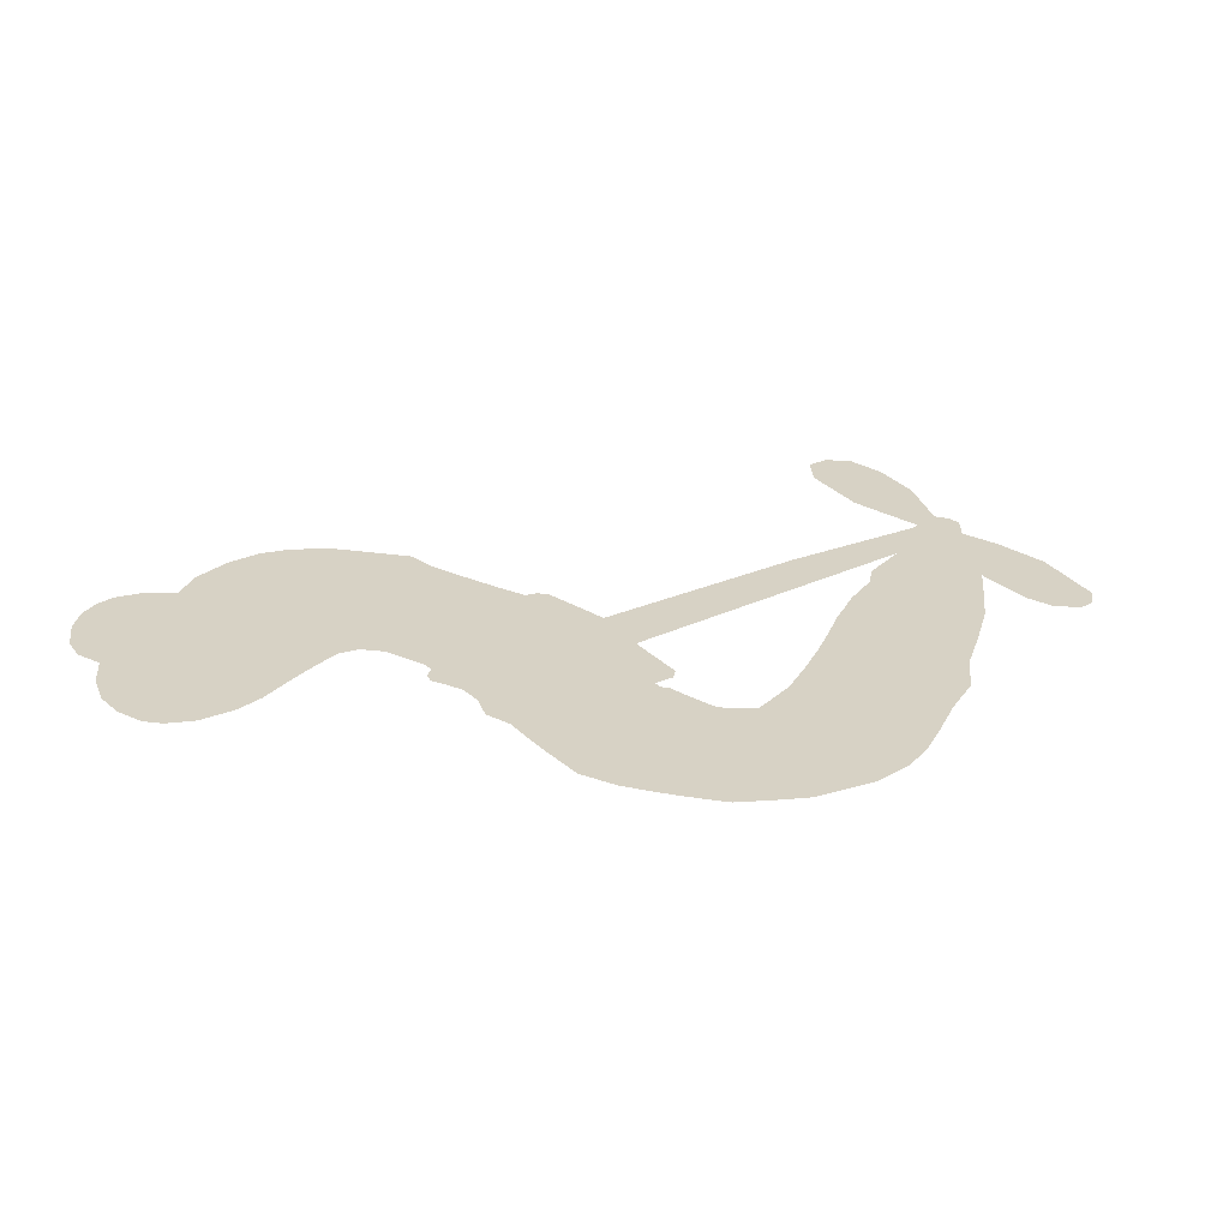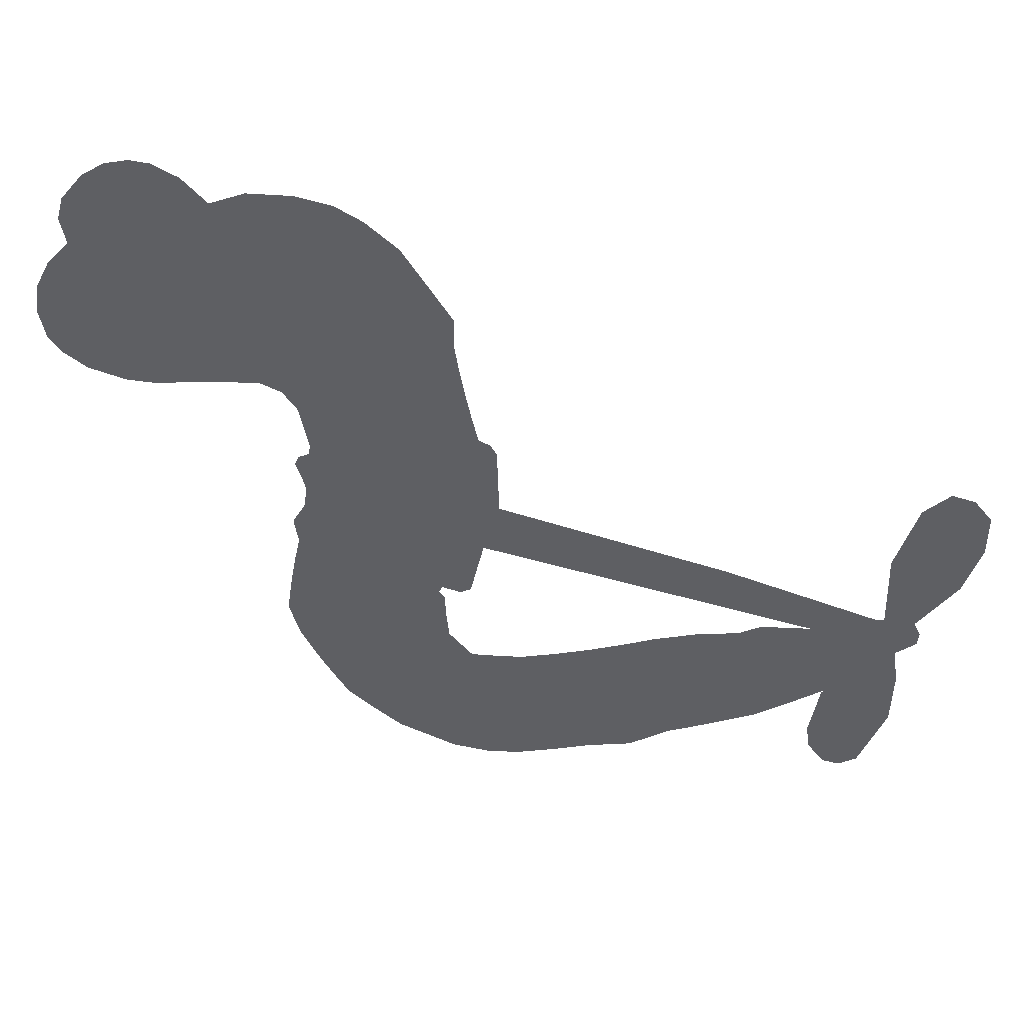
<metadata>
{"format":"obj","ext":"obj","renderer":"f3d","projection":"perspective","resolution":1024,"background":"white","views":[{"elev":27.5,"azim":-45.7,"up":"+Z"},{"elev":46.5,"azim":10.0,"up":"+Y"}]}
</metadata>
<code>
v -3788 988.9 0.2257
v -3766 1034 0.2142
v -3733 1073 0.1893
v -3740 1113 0.1564
v -3731 1148 0.1258
v -3699 1189 0
v -3667 1212 0.102
v -3634 1222 0.135
v -3606 1220 0.1547
v -3569 1202 0.1819
v -3535 1167 0.2241
v -3486 1190 0.2597
v -3423 1194 0.2811
v -3373 1185 0.2947
v -3336 1165 0.3046
v -3291 1126 0.3194
v -3223 1017 0.357
v -3224 974.9 0.3705
v -3193 805.9 0.4716
v -3177 798.1 0.486
v -3168 782.8 0.5
v -3166 676.8 0.5272
v -2842 607.9 0.6118
v -2625 547.6 0.6795
v -2617 551.2 0.6864
v -2621 668.6 0.7179
v -2592 774.2 0.7338
v -2557 812.5 0.7382
v -2526 806 0.741
v -2501 775.7 0.75
v -2501 712.7 0.73
v -2523 634.3 0.7164
v -2575 550 0.6913
v -2565 529 0.6867
v -2567 509 0.6845
v -2594 483.3 0.6806
v -2586 424.1 0.6797
v -2587 339.1 0.6797
v -2623 231.6 0.6797
v -2648 213.8 0.6797
v -2672 216.9 0.6797
v -2696 248.1 0.6797
v -2701 287.6 0.6797
v -2689 373.7 0.6797
v -2627 496 0.6784
v -3188 592.1 0.5463
v -3207 500 0.5748
v -3223 490.4 0.5774
v -3250 496.5 0.5876
v -3254 485.6 0.6008
v -3247 475.5 0.6103
v -3241 394 0.669
v -3207 354.3 0.7013
v -3133 363.2 0.6935
v -2936 444.5 0.5832
v -2875 467.7 0.546
v -2818 480.9 0.5055
v -2786 501.5 0.4795
v -2672 517.3 0.3786
v -2634 505.4 0.324
v -2618 485.2 0.25
v -2622 450.9 0.3476
v -2648 410.8 0.4048
v -2782 302.4 0.5381
v -2906 236.4 0.6229
v -2964 192.5 0.662
v -3027 174.3 0.6969
v -3137 132.5 0.7854
v -3183 124.9 0.8353
v -3238 129 1
v -3323 162 0.7852
v -3401 225.5 0.7241
v -3470 352.7 0.6592
v -3485 406.6 0.64
v -3459 556.5 0.5732
v -3465 597.1 0.5548
v -3446 631.5 0.5366
v -3441 666.4 0.5138
v -3455 714.9 0.488
v -3448 729.6 0.4836
v -3433 737.9 0.475
v -3431 753.4 0.4601
v -3443 820.9 0.3966
v -3464 850.6 0.3579
v -3493 862.4 0.3262
v -3640 838.9 0.2586
v -3682 838.3 0.2511
v -3735 852 0.2439
v -3770 876.7 0.2394
v -3786 902 0.2368
v -3794 944.4 0.2319
v -2908 544.2 0.5994
v -2615 534.3 0.682
v -3411 739.3 0.4707
v -3272 498.7 0.5938
v -3245 434.5 0.6381
v -3435 714.5 0.4874
v -3198 775.6 0.4858
v -3198 546 0.5622
v -2767 520.2 0.6359
v -2596 545.2 0.688
v -2697 508.1 0.6569
v -2662 502.1 0.6682
v -3447 691.7 0.4976
v -3258 522.7 0.5788
v -2619 609.9 0.7066
v -2593 517.8 0.6836
v -2597 581.2 0.6984
v -2653 472.6 0.3594
v -2655 250.7 0.6797
v -3403 787.5 0.4356
v -3269 468.1 0.6142
v -3423 688.2 0.5014
v -3734 918 0.2382
v -3623 1171 0.1552
v -3467 900.6 0.3324
v -3166 729.9 0.5019
v -3230 518.8 0.574
v -2734 577.8 0.6416
v -2680 562.7 0.6585
v -3306 534.8 0.5787
v -3249 802.3 0.4567
v -3406 643.1 0.5268
v -3415 864.5 0.378
v -3239 563.1 0.5604
v -2642 523.4 0.6737
v -3323 479 0.6088
v -2672 532 0.6633
v -2705 540.6 0.6528
v -3422 588.2 0.5563
v -2766 434.1 0.4835
v -2658 434.9 0.6798
v -2550 770.5 0.7367
v -2549 592.1 0.7065
v -2605 285.4 0.6797
v -3674 1113 0.1614
v -2732 514.2 0.6462
v -2785 465 0.4878
v -2623 455.8 0.6796
v -2831 415 0.5314
v -2729 509.4 0.436
v -2744 470.2 0.4558
v -3390 1110 0.2996
v -3173 200.9 0.7746
v -3751 961.2 0.2303
v -3662 905.4 0.2508
v -3663 1173 0.111
v -3334 740.3 0.4757
v -3309 408 0.6496
v -2607 721.4 0.7265
v -2580 617 0.709
v -3707 1098 0.1686
v -3675 1039 0.2103
v -3677 1076 0.189
v -3609 1061 0.2197
v -3638 1092 0.1922
v -2714 356.2 0.4788
v -2699 475 0.4135
v -3371 1145 0.2993
v -3299 998 0.3529
v -3166 161.9 0.8021
v -3661 869 0.2536
v -3568 852.5 0.2803
v -3702 886.9 0.2454
v -3374 752.8 0.4638
v -3273 411.1 0.6517
v -3283 351.4 0.6851
v -3645 1058 0.2092
v -3626 996.4 0.2398
v -3578 1118 0.2106
v -3638 1132 0.1665
v -3418 1148 0.2852
v -3338 1105 0.3145
v -3258 997 0.3597
v -3082 152.2 0.7377
v -3219 174.5 0.8371
v -3380 702.2 0.4939
v -3335 822 0.4282
v -3604 1095 0.2071
v -3555 1070 0.2406
v -3257 1072 0.3381
v -3407 826.3 0.4059
v -3137 186.7 0.7629
v -3121 250.1 0.7213
v -3365 794.3 0.4387
v -3278 1035 0.3449
v -3211 890.2 0.4135
v -3376 840.2 0.4069
v -3303 1074 0.329
v -3357 921.5 0.3697
v -3280 924.7 0.3864
v -3378 884.3 0.3811
v -3260 958 0.3747
v -3325 876.6 0.4007
v -3417 934.1 0.3427
v -3218 932.4 0.3907
v -3410 899.5 0.3617
v -3246 905.8 0.4009
v -3282 880.7 0.408
v -3243 864 0.4239
v -3276 837.2 0.4322
v -3203 848 0.4395
v -3295 793.7 0.4521
v -3232 831.5 0.4445
v -3446 873.1 0.3566
v -3302 502.8 0.5947
v -3334 513.7 0.5908
v -3351 578.5 0.5591
v -3384 473.7 0.6117
v -2522 744 0.7369
v -2563 728.8 0.7299
v -2578 685.4 0.722
v -3690 959.1 0.2361
v -3697 923.1 0.2418
v -3251 706.3 0.5029
v -3720 1028 0.211
v -3537 917.6 0.2908
v -3245 356.5 0.6893
v -3251 288.1 0.7251
v -3228 320.2 0.7096
v -3264 320.8 0.705
v -3328 306.6 0.7037
v -3290 294 0.7171
v -3185 271.6 0.7315
v -3326 236.3 0.7473
v -3215 289.2 0.7248
v -3230 238 0.7615
v -3175 318 0.71
v -3317 270.7 0.7274
v -3438 287.7 0.6901
v -3278 240.8 0.7569
v -3578 1161 0.1933
v -3604 1139 0.1846
v -3453 1167 0.2717
v -3494 1144 0.2538
v -3455 1124 0.2745
v -3499 1087 0.2617
v -3313 1146 0.3118
v -3342 1136 0.3078
v -3209 144.8 0.8842
v -3271 169 0.8518
v -3573 1018 0.2505
v -3274 1099 0.3281
v -3372 1032 0.3236
v -3383 605.1 0.5464
v -3391 554.1 0.5721
v -3324 653.9 0.5222
v -3365 648.2 0.5242
v -3342 618.3 0.5395
v -3302 588.6 0.5533
v -3413 398.8 0.6463
v -2589 651.5 0.7155
v -2552 657.9 0.7185
v -2512 673.5 0.7232
v -2537 701.8 0.7269
v -3721 947.7 0.2347
v -3719 988 0.2253
v -3678 998.4 0.2266
v -3203 702.8 0.5093
v -3262 754.8 0.4783
v -3704 1057 0.1974
v -3504 896.9 0.3121
v -3496 943.7 0.3038
v -3531 858.1 0.2987
v -3610 887.2 0.2655
v -3557 887.1 0.2851
v -3585 923.5 0.2703
v -3557 967.4 0.2714
v -3211 207.7 0.7878
v -3185 235.3 0.7543
v -3254 206.5 0.7952
v -3297 203 0.7847
v -3141 288.8 0.7124
v -3032 399.9 0.6428
v -3137 325.6 0.7002
v -3100 304.5 0.6932
v -3083 380.5 0.6703
v -3078 268.2 0.6962
v -3085 228.6 0.7136
v -3022 325 0.6548
v -3101 342.1 0.6848
v -3121 216.9 0.7373
v -3054 202.4 0.7058
v -3058 303.5 0.6767
v -3058 346.3 0.666
v -3004 218 0.6752
v -3022 363.2 0.6458
v -3013 271.2 0.6647
v -2952 348.4 0.6146
v -3046 245.8 0.6883
v -2983 421.5 0.6131
v -2990 345.8 0.6342
v -2986 305.2 0.6426
v -2972 382.5 0.6166
v -2956 260.9 0.6397
v -2917 392.8 0.5857
v -3170 358.1 0.7027
v -3534 1123 0.2353
v -3579 1049 0.2374
v -3606 1029 0.2343
v -3547 1038 0.2548
v -3521 1061 0.2592
v -3536 1000 0.2708
v -3460 1037 0.2913
v -3511 1026 0.2734
v -3493 986.2 0.2928
v -3455 959.7 0.3173
v -3449 926.9 0.3315
v -3408 989.5 0.3253
v -3456 998.8 0.3044
v -3344 1063 0.3226
v -3384 1070 0.3098
v -3331 1024 0.337
v -3431 1083 0.291
v -3416 1040 0.3071
v -3361 985.6 0.3424
v -3359 539.5 0.5786
v -3387 513.9 0.5919
v -3474 480.1 0.6113
v -3427 527.1 0.5866
v -3467 518.3 0.5936
v -3444 493.1 0.6036
v -3445 438.7 0.628
v -3324 562.3 0.5663
v -3277 560.7 0.5645
v -3259 604.8 0.5454
v -3450 388 0.6483
v -3365 279.8 0.7103
v -3753 1000 0.2217
v -3202 739.5 0.4951
v -3300 755.5 0.472
v -3330 780.2 0.4535
v -3299 707.8 0.4968
v -3232 771 0.4769
v -3604 846 0.2675
v -3530 947.8 0.2876
v -3590 986.8 0.2543
v -3618 954.4 0.2533
v -3654 969.9 0.2406
v -2967 226.7 0.6543
v -2937 305.2 0.6182
v -3532 1092 0.2449
v -3465 1092 0.2761
v -3387 957.4 0.3446
v -3408 441.2 0.6271
v -3362 410.8 0.6437
v -3480 443.1 0.6271
v -3224 597.6 0.5475
v -3196 639.5 0.5353
v -3290 631.2 0.5342
v -3244 654.1 0.5264
v -3235 733.2 0.4925
v -3339 695.4 0.4999
v -3627 919.8 0.2572
v -2914 274.1 0.6153
v -2843 268.7 0.5793
v -2866 332.8 0.5739
v -2874 252.4 0.6006
v -2874 291.6 0.5895
v -2833 309.8 0.5625
v -2900 314.7 0.5968
v -2900 355.8 0.5858
v -2817 363.1 0.538
v -2872 392.8 0.561
v -2866 430.6 0.5482
v -2836 450.2 0.525
v -2905 455.8 0.5649
v -3048 568.2 0.5668
v -3004 642.4 0.5732
v -3211 670 0.5228
v -3280 671.5 0.5162
v -2801 331.8 0.5385
v -2763 374.1 0.5021
v -2748 329.2 0.5102
v -2718 428.7 0.4493
v -2899 422.2 0.569
v -3118 580.2 0.5522
v -2746 406.1 0.4787
v -2680 383.6 0.4437
v -2714 393.5 0.4618
v -2683 420.1 0.4252
v -3085 659.6 0.5547
v -3164 644.8 0.5374
v -3125 668.2 0.5441
v -2653 300.8 0.6797
v -2620 320.3 0.6797
v -2631 377.2 0.6797
v -2695 330.6 0.6797
v -2655 341.9 0.6797
v -3692 1147 0.1157
v -3301 446.7 0.6274
v -3338 441.7 0.6288
v -3318 916.1 0.3826
v -3307 956.7 0.3671
v -3310 844.6 0.4213
v -3363 192.8 0.7518
v -3364 231.7 0.7348
v -2949 410.7 0.5978
v -3415 338.8 0.6725
v -3371 327.5 0.685
v -3333 357.7 0.6748
v -3388 365.5 0.6639
v -3307 374.9 0.6685
v -3359 376.9 0.6614
v -2852 365.5 0.5572
v -2793 401.2 0.5116
v -2802 434.4 0.5075
v -3113 624.8 0.5506
v -3153 586.1 0.5468
v -3079 598.7 0.5592
v -3044 651 0.564
v -2978 556.2 0.5828
v -3038 609.2 0.5674
v -3013 562.2 0.5747
v -2923 625.1 0.5922
v -2988 600.1 0.5786
v -2946 587.1 0.5888
v -2964 633.8 0.5826
v -2943 550.2 0.591
v -2587 381.6 0.6797
v -2624 415.6 0.6797
v -2673 404.3 0.6797
v -3343 954.6 0.3594
v -3455 320 0.6737
v -3402 298.3 0.6931
v -3420 256.2 0.7075
v -3388 257.9 0.7149
v -3145 618 0.545
v -2788 592.8 0.6259
v -2768 559.2 0.6334
v -2838 532.2 0.6169
v -2802 526.2 0.6262
v -2814 563.5 0.6213
v -2854 569.1 0.6111
v -2883 616.5 0.6019
v -2906 584.1 0.5981
v -3093 194.6 0.7309
v -3117 160.5 0.7601
f 112 206 391
f 186 160 174
f 75 130 76
f 203 122 201
f 105 121 206
f 45 107 93
f 51 50 112
f 123 78 77
f 89 88 114
f 125 118 99
f 1 91 145
f 162 164 87
f 25 108 106
f 43 42 110
f 80 79 97
f 126 93 24
f 58 138 142
f 179 299 180
f 128 129 102
f 105 125 325
f 52 166 167
f 143 159 172
f 240 176 70
f 142 138 131
f 176 240 161
f 223 231 219
f 59 158 109
f 95 112 50
f 117 21 98
f 113 94 97
f 97 104 113
f 104 78 113
f 349 383 22
f 166 112 391
f 105 95 49
f 74 73 327
f 51 112 96
f 82 94 111
f 107 34 101
f 52 218 53
f 323 345 322
f 203 260 122
f 90 89 114
f 167 221 218
f 145 256 257
f 91 90 114
f 298 232 170
f 98 19 334
f 282 183 437
f 77 76 130
f 4 3 152
f 152 5 4
f 56 365 366
f 45 126 103
f 115 9 8
f 8 7 147
f 45 139 36
f 106 151 252
f 147 7 6
f 381 158 375
f 114 145 91
f 246 208 245
f 136 154 156
f 10 9 115
f 19 122 334
f 205 83 124
f 17 174 18
f 84 205 116
f 165 111 94
f 182 83 111
f 162 146 164
f 239 15 159
f 206 207 127
f 129 137 102
f 236 234 235
f 350 250 326
f 172 159 14
f 180 302 342
f 126 45 93
f 322 318 320
f 239 238 15
f 211 150 212
f 5 152 390
f 136 152 154
f 25 93 101
f 31 30 210
f 107 45 36
f 124 192 197
f 161 183 144
f 119 430 137
f 120 119 129
f 296 364 376
f 359 361 355
f 287 274 285
f 363 373 406
f 276 285 281
f 50 49 95
f 53 218 220
f 275 54 297
f 49 48 118
f 126 128 103
f 274 287 294
f 58 57 138
f 78 123 113
f 407 406 131
f 118 105 49
f 375 158 142
f 68 161 69
f 61 109 62
f 421 139 132
f 109 60 59
f 166 52 96
f 423 394 160
f 60 109 61
f 348 349 351
f 85 84 116
f 141 58 142
f 162 87 86
f 43 110 385
f 134 32 151
f 386 385 135
f 110 42 41
f 110 135 385
f 102 103 128
f 57 366 407
f 40 110 41
f 40 39 110
f 421 387 420
f 119 137 129
f 141 158 59
f 37 36 139
f 105 206 95
f 47 118 48
f 94 81 97
f 95 206 112
f 430 433 432
f 432 100 430
f 413 416 369
f 82 81 94
f 177 165 94
f 98 20 19
f 98 21 20
f 97 79 104
f 63 62 109
f 108 151 106
f 117 330 259
f 210 133 211
f 93 107 101
f 83 82 111
f 259 22 117
f 348 99 46
f 47 99 118
f 24 93 25
f 132 139 45
f 35 34 107
f 126 24 128
f 101 34 33
f 118 125 105
f 130 123 77
f 115 8 147
f 128 24 120
f 108 101 33
f 27 133 28
f 108 33 134
f 255 253 254
f 185 111 165
f 28 133 29
f 133 30 29
f 129 128 120
f 110 39 135
f 159 15 14
f 145 114 256
f 193 160 394
f 101 108 25
f 389 388 385
f 36 35 107
f 168 154 153
f 81 80 97
f 372 373 363
f 151 108 134
f 214 114 164
f 145 257 329
f 163 265 335
f 179 233 171
f 390 6 5
f 147 390 171
f 113 123 177
f 177 123 248
f 209 346 392
f 397 396 225
f 261 154 152
f 27 150 211
f 253 252 151
f 152 136 390
f 3 2 216
f 168 169 300
f 261 152 3
f 168 156 154
f 261 153 154
f 234 236 172
f 179 156 155
f 147 171 115
f 64 374 372
f 375 380 381
f 141 142 158
f 142 131 375
f 172 14 13
f 143 173 239
f 308 205 197
f 196 198 187
f 283 175 67
f 161 144 176
f 264 266 163
f 214 146 213
f 85 262 264
f 262 85 116
f 114 88 164
f 87 164 88
f 177 94 113
f 332 148 331
f 112 166 96
f 166 149 403
f 346 209 345
f 223 219 221
f 169 168 153
f 155 156 168
f 265 162 86
f 162 265 146
f 179 180 170
f 11 10 232
f 136 156 171
f 171 156 179
f 12 234 13
f 172 13 234
f 173 311 189
f 189 311 313
f 16 173 189
f 200 198 199
f 288 280 284
f 183 282 144
f 270 184 224
f 70 176 241
f 245 248 123
f 148 165 177
f 188 194 192
f 188 182 185
f 179 155 299
f 179 170 233
f 299 300 242
f 301 302 180
f 188 192 124
f 17 181 186
f 83 182 124
f 438 161 68
f 437 283 279
f 288 290 286
f 220 226 228
f 332 165 148
f 188 185 178
f 17 186 174
f 189 186 181
f 174 193 18
f 185 182 111
f 202 187 200
f 182 188 124
f 16 189 243
f 311 173 312
f 189 313 186
f 194 190 192
f 18 193 196
f 194 188 178
f 190 195 197
f 160 193 174
f 198 196 193
f 122 204 201
f 393 194 199
f 160 313 316
f 304 314 343
f 190 197 192
f 198 193 191
f 197 195 308
f 199 191 393
f 198 191 199
f 395 194 178
f 198 200 187
f 201 200 199
f 204 19 202
f 395 199 194
f 201 395 203
f 332 178 185
f 204 202 200
f 260 331 333
f 201 204 200
f 19 204 122
f 83 205 84
f 197 205 124
f 207 206 121
f 206 127 391
f 324 317 207
f 130 320 246
f 250 350 249
f 123 130 245
f 127 207 209
f 207 121 324
f 30 133 210
f 133 27 211
f 150 26 212
f 210 211 255
f 252 212 26
f 253 255 212
f 146 354 339
f 258 153 216
f 146 214 164
f 256 214 213
f 353 247 333
f 348 46 349
f 2 1 329
f 216 257 258
f 307 263 308
f 354 267 338
f 52 167 218
f 221 220 218
f 221 167 223
f 269 270 227
f 219 226 220
f 53 220 228
f 167 222 223
f 219 220 221
f 402 400 404
f 328 225 229
f 222 229 223
f 269 227 271
f 226 227 224
f 224 273 228
f 397 72 396
f 71 70 241
f 227 226 219
f 226 224 228
f 223 229 231
f 144 269 176
f 273 224 184
f 297 53 228
f 399 251 327
f 231 229 225
f 400 402 399
f 426 427 425
f 71 241 272
f 219 231 227
f 10 115 232
f 233 115 171
f 170 232 233
f 115 233 232
f 11 235 12
f 234 12 235
f 11 232 298
f 236 143 172
f 235 11 298
f 235 237 343
f 299 301 180
f 237 302 304
f 143 239 159
f 173 16 238
f 173 238 239
f 70 69 240
f 161 240 69
f 176 269 271
f 271 231 272
f 338 268 337
f 262 263 217
f 314 312 143
f 189 181 243
f 316 313 244
f 246 245 130
f 249 248 245
f 319 322 321
f 318 207 317
f 250 249 208
f 215 260 333
f 249 245 208
f 248 247 353
f 250 208 324
f 247 248 249
f 325 250 324
f 325 326 250
f 230 399 424
f 400 222 401
f 106 252 26
f 253 151 32
f 255 254 31
f 212 252 253
f 210 255 31
f 253 32 254
f 212 255 211
f 214 256 114
f 257 256 213
f 257 213 258
f 216 2 329
f 339 258 213
f 169 153 258
f 330 117 98
f 326 351 350
f 331 260 203
f 259 330 352
f 3 216 261
f 153 261 216
f 263 262 116
f 266 264 262
f 310 304 305
f 301 242 303
f 265 266 267
f 266 262 217
f 267 266 217
f 265 163 266
f 268 267 217
f 268 338 267
f 263 336 217
f 268 303 337
f 270 269 144
f 227 231 271
f 270 144 282
f 227 270 224
f 272 231 225
f 176 271 241
f 272 225 396
f 241 271 272
f 184 278 276
f 228 273 275
f 276 284 285
f 285 274 277
f 273 276 275
f 284 276 278
f 184 276 273
f 54 275 281
f 175 283 437
f 276 281 275
f 279 184 282
f 278 184 279
f 437 279 282
f 290 288 284
f 376 398 296
f 277 54 281
f 282 184 270
f 438 183 161
f 66 286 67
f 67 286 283
f 279 290 278
f 284 280 285
f 285 280 287
f 277 281 285
f 340 65 295
f 278 290 284
f 292 287 280
f 294 287 292
f 340 286 66
f 341 293 295
f 292 280 293
f 358 359 355
f 279 283 290
f 286 290 283
f 293 280 288
f 291 294 398
f 294 292 289
f 295 293 288
f 289 292 293
f 294 289 296
f 294 291 274
f 340 288 286
f 293 341 289
f 361 362 341
f 365 376 364
f 342 170 180
f 275 297 228
f 237 235 298
f 300 299 155
f 301 299 242
f 168 300 155
f 337 300 169
f 242 337 303
f 342 302 237
f 305 301 303
f 311 312 244
f 336 303 268
f 307 310 306
f 301 305 302
f 305 303 306
f 303 336 306
f 304 302 305
f 307 306 263
f 305 306 310
f 308 263 116
f 307 195 309
f 308 116 205
f 195 307 308
f 309 344 316
f 309 244 315
f 307 309 310
f 315 310 309
f 312 173 143
f 313 311 244
f 314 143 236
f 315 312 314
f 244 309 316
f 186 313 160
f 343 314 236
f 315 314 304
f 315 304 310
f 244 312 315
f 344 309 195
f 393 394 423
f 208 246 317
f 318 317 246
f 75 320 130
f 207 318 209
f 323 251 345
f 320 318 246
f 320 321 322
f 322 319 323
f 320 75 321
f 318 322 209
f 347 74 323
f 327 323 74
f 317 324 208
f 325 324 121
f 105 325 121
f 326 325 125
f 348 326 125
f 350 247 249
f 230 425 399
f 323 327 251
f 427 397 328
f 73 399 327
f 145 329 1
f 216 329 257
f 334 330 98
f 215 352 260
f 332 331 203
f 331 148 333
f 178 332 203
f 332 185 165
f 353 333 148
f 371 247 350
f 122 260 334
f 334 260 352
f 336 263 306
f 265 86 335
f 268 217 336
f 300 337 242
f 337 169 338
f 169 258 339
f 265 354 146
f 146 339 213
f 169 339 338
f 65 340 66
f 288 340 295
f 65 355 295
f 341 295 355
f 237 298 342
f 170 342 298
f 235 343 236
f 304 343 237
f 195 190 344
f 423 344 190
f 346 345 251
f 322 345 209
f 399 425 400
f 391 392 149
f 99 348 125
f 323 319 347
f 413 410 368
f 259 370 22
f 215 351 370
f 326 348 351
f 371 333 247
f 370 351 349
f 371 215 333
f 259 352 215
f 334 352 330
f 148 177 353
f 248 353 177
f 267 354 265
f 339 354 338
f 360 363 357
f 289 341 362
f 357 359 360
f 358 356 359
f 364 140 365
f 360 359 356
f 355 65 358
f 361 359 357
f 356 64 360
f 364 405 140
f 361 357 362
f 355 361 341
f 357 363 405
f 289 362 296
f 360 64 372
f 374 157 373
f 296 362 364
f 362 357 405
f 366 365 140
f 398 376 55
f 366 140 407
f 56 366 57
f 417 415 418
f 365 56 367
f 428 384 383
f 22 370 349
f 215 370 259
f 350 351 371
f 215 371 351
f 373 157 380
f 363 360 372
f 378 375 131
f 373 378 406
f 372 374 373
f 381 380 379
f 365 367 376
f 55 376 367
f 377 410 408
f 46 383 349
f 406 378 131
f 373 380 378
f 63 381 379
f 380 375 378
f 157 379 380
f 63 109 381
f 158 381 109
f 408 382 384
f 22 383 384
f 386 135 38
f 377 408 428
f 428 46 409
f 385 386 389
f 387 386 38
f 389 44 388
f 421 420 37
f 422 44 387
f 386 387 389
f 43 385 388
f 44 389 387
f 171 390 136
f 6 390 147
f 392 391 127
f 166 391 149
f 209 392 127
f 149 392 346
f 394 393 191
f 190 194 393
f 193 394 191
f 423 160 316
f 203 395 178
f 199 395 201
f 272 396 71
f 222 328 229
f 328 397 225
f 291 398 55
f 294 296 398
f 400 328 222
f 401 222 167
f 399 402 251
f 167 403 401
f 404 149 346
f 404 400 401
f 346 251 402
f 166 403 167
f 404 403 149
f 404 401 403
f 346 402 404
f 140 405 363
f 362 405 364
f 407 131 138
f 363 406 140
f 407 138 57
f 140 406 407
f 410 377 368
f 413 411 410
f 428 408 384
f 382 408 410
f 413 414 416
f 382 410 411
f 369 411 413
f 416 414 412
f 436 434 435
f 413 368 414
f 417 416 412
f 92 436 419
f 418 369 416
f 417 419 436
f 139 421 37
f 417 418 416
f 417 412 419
f 387 38 420
f 422 421 132
f 344 423 316
f 421 422 387
f 393 423 190
f 72 397 427
f 399 73 424
f 400 425 328
f 425 427 328
f 425 230 426
f 72 427 426
f 46 428 383
f 377 428 409
f 119 429 430
f 137 430 100
f 432 433 431
f 429 23 433
f 434 431 433
f 433 430 429
f 434 433 23
f 415 417 436
f 92 431 434
f 434 436 92
f 434 23 435
f 415 436 435
f 437 183 438
f 68 175 438
f 437 438 175

</code>
